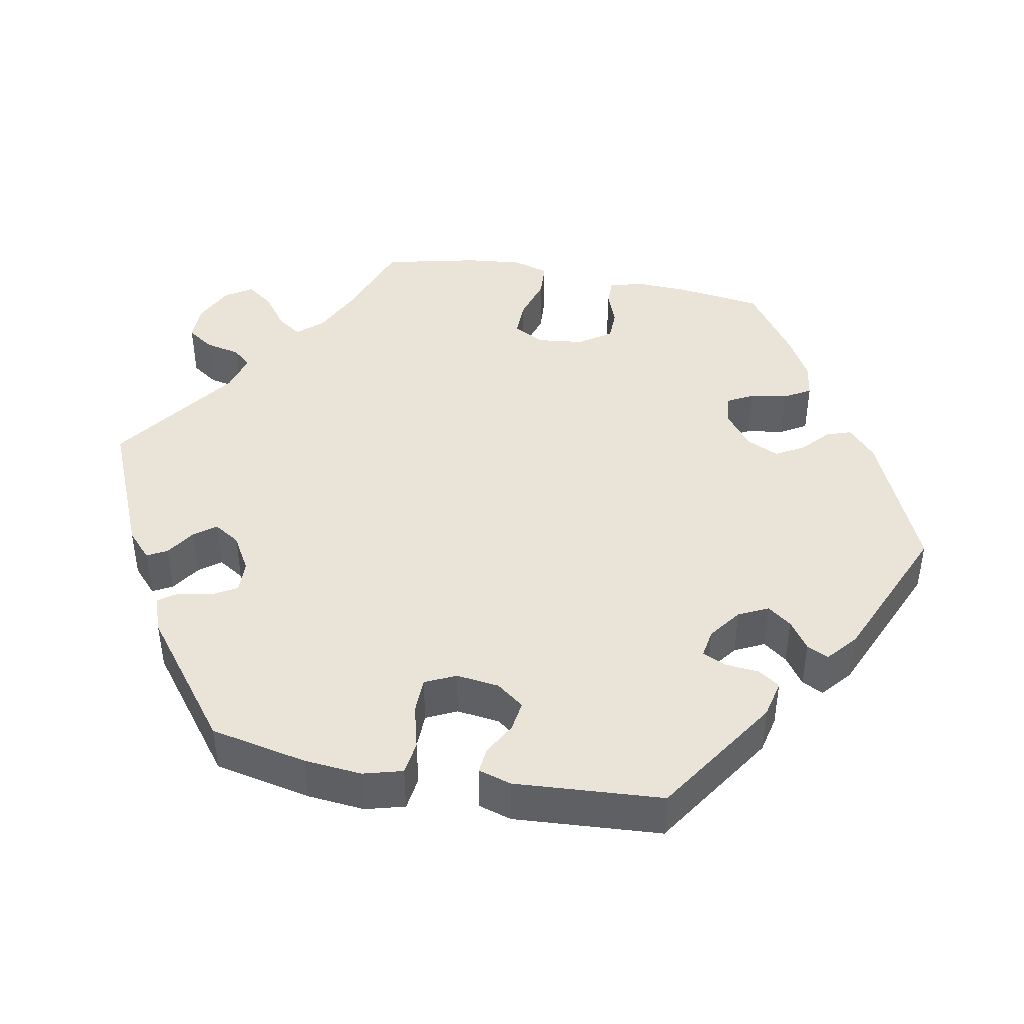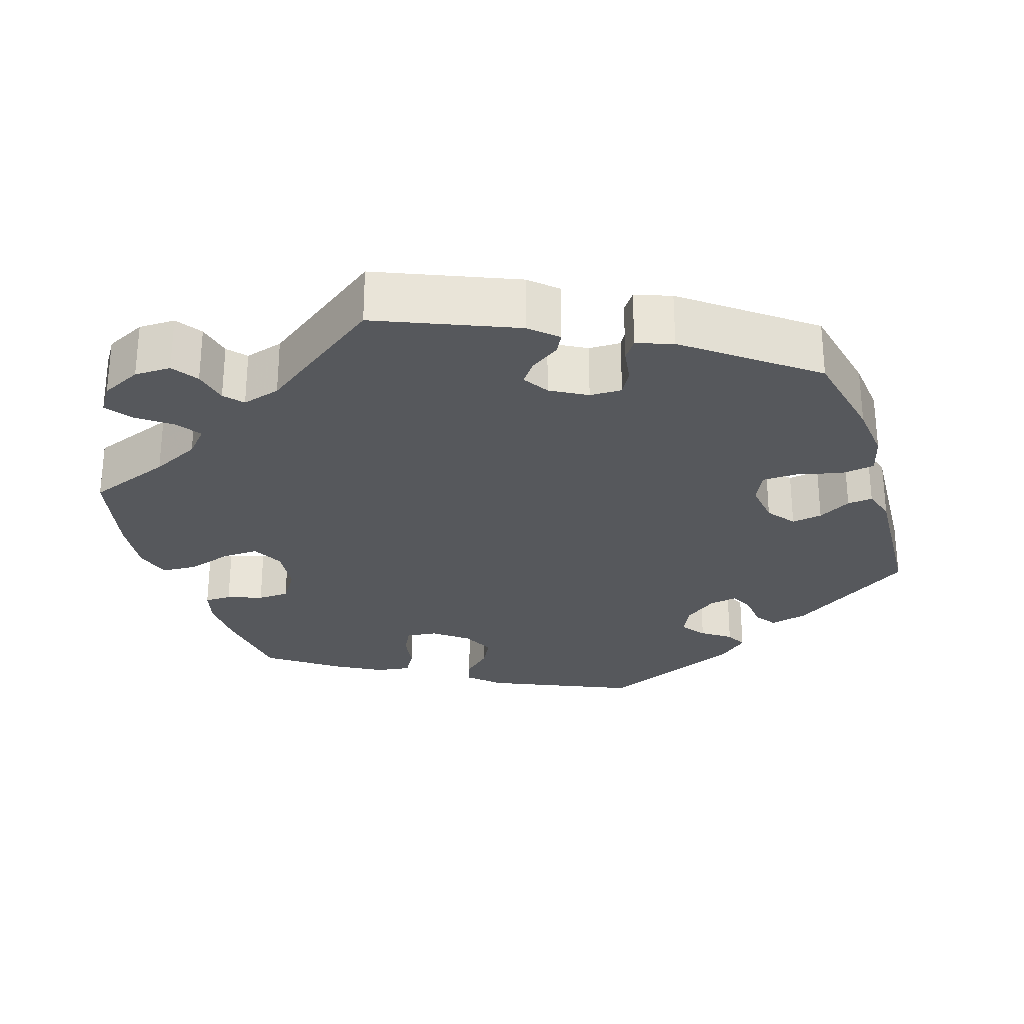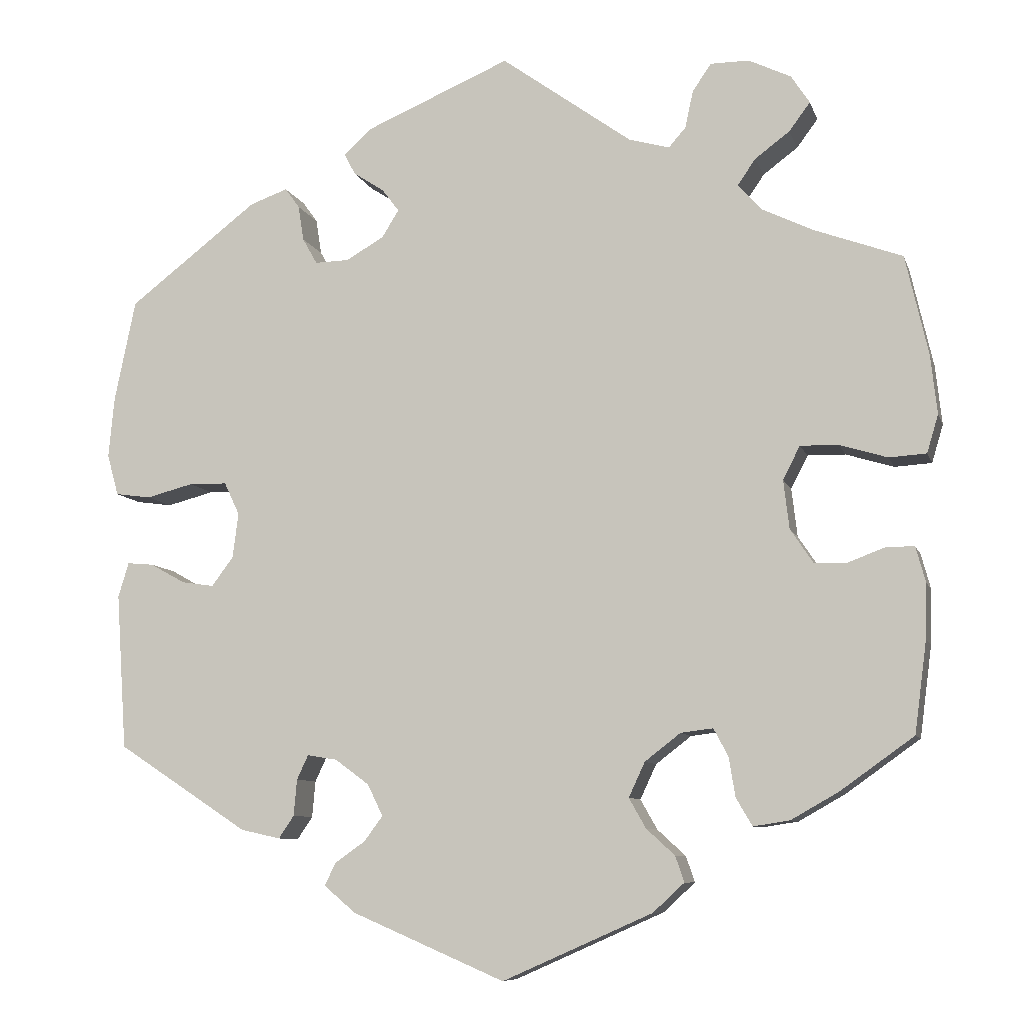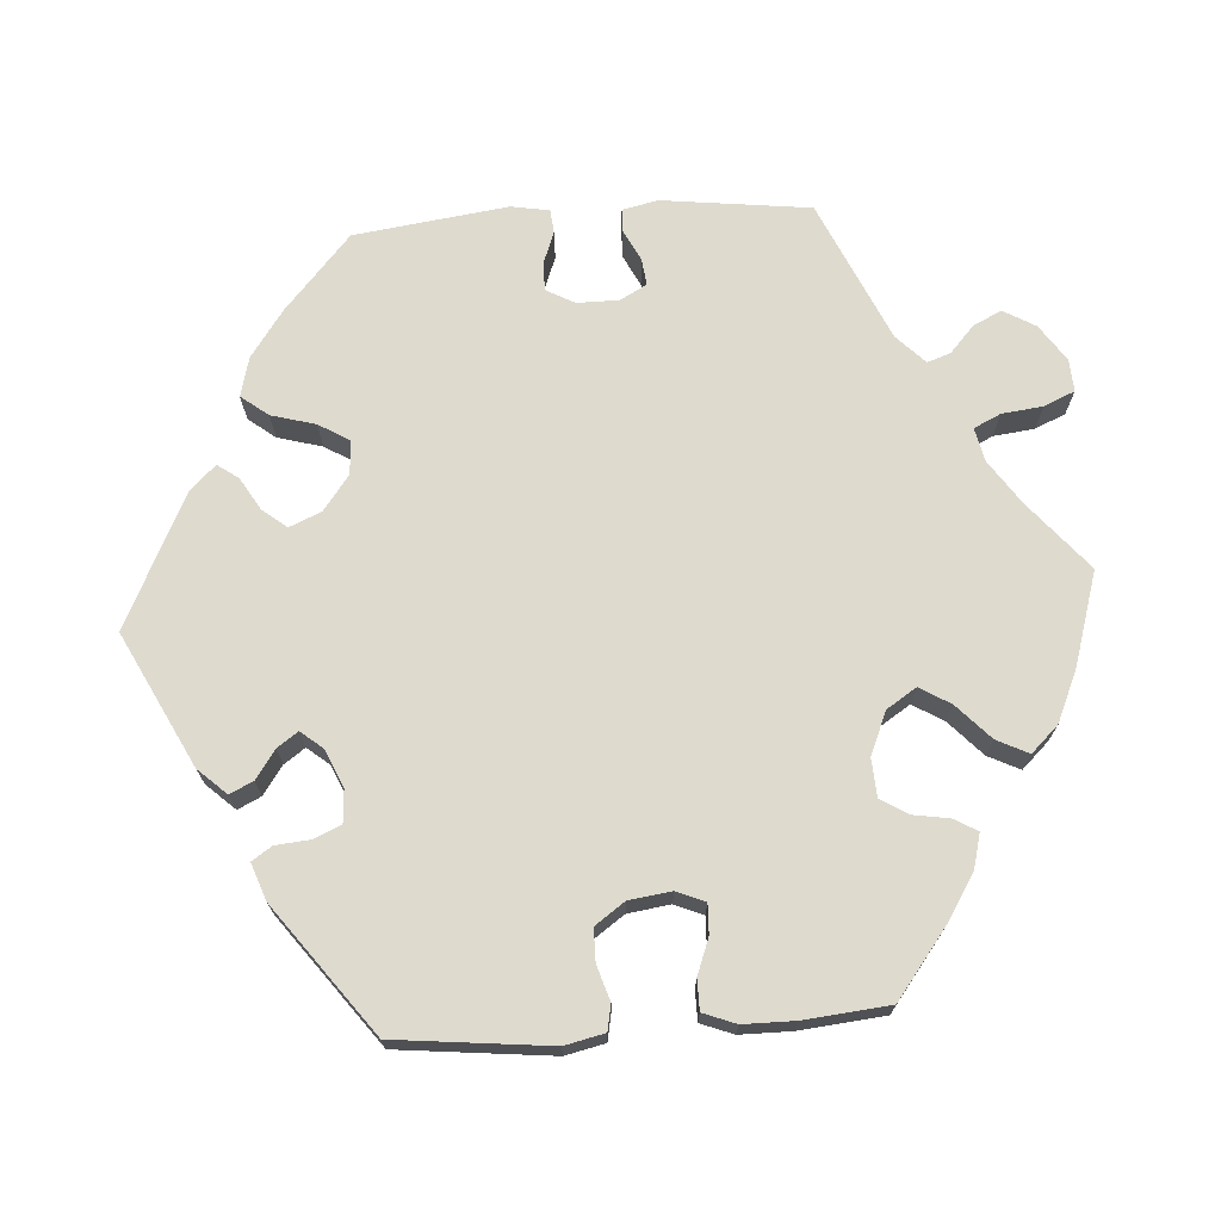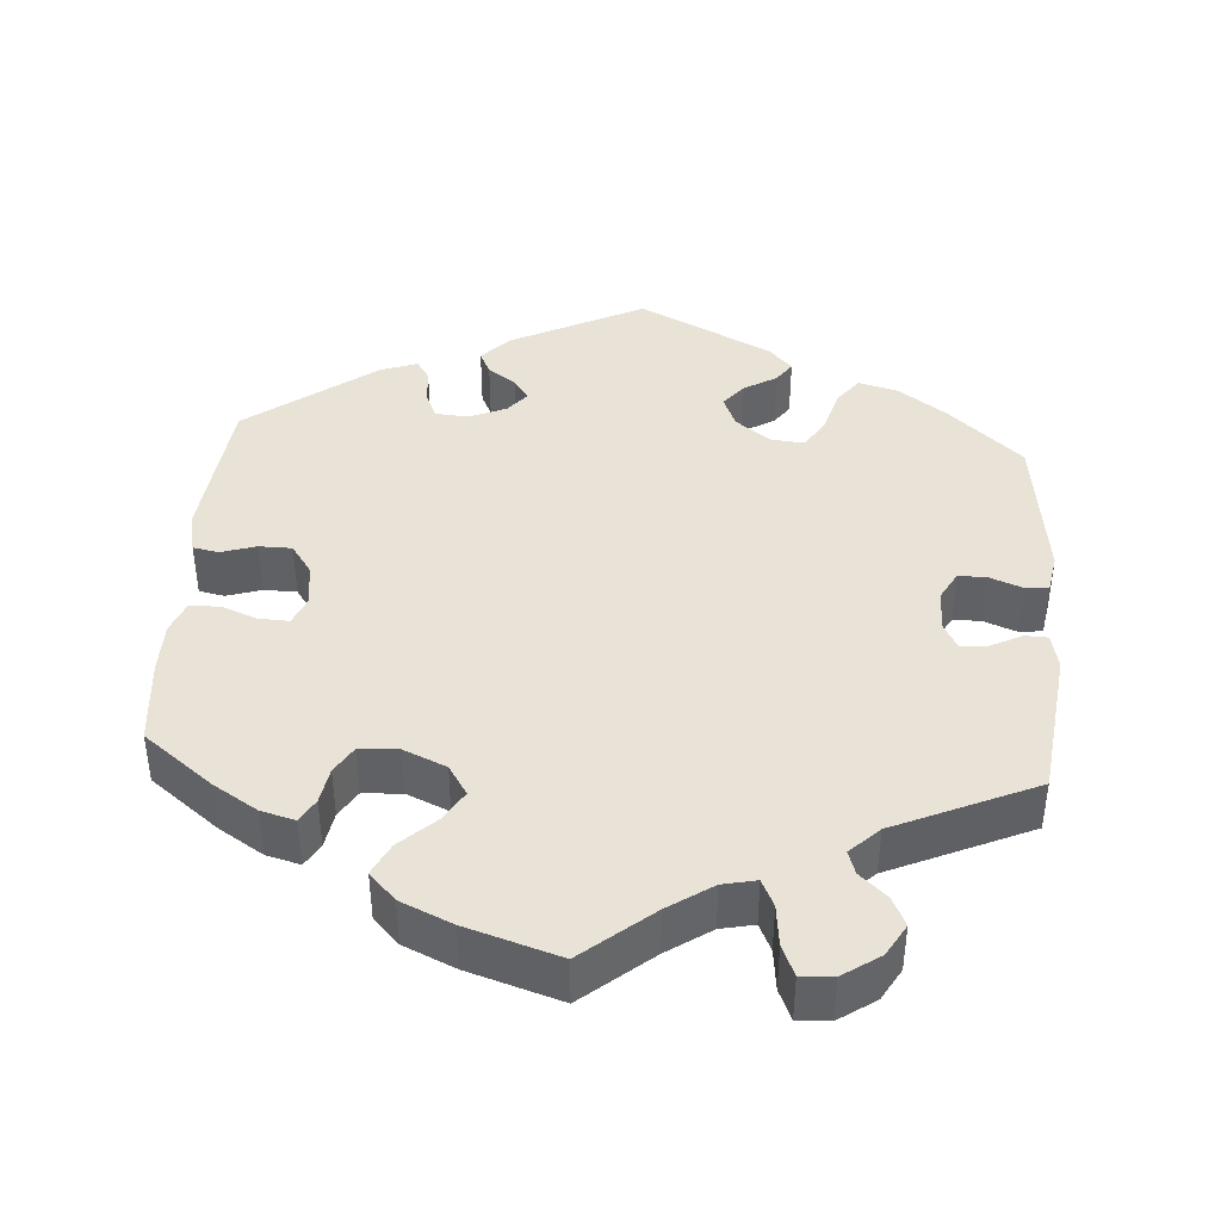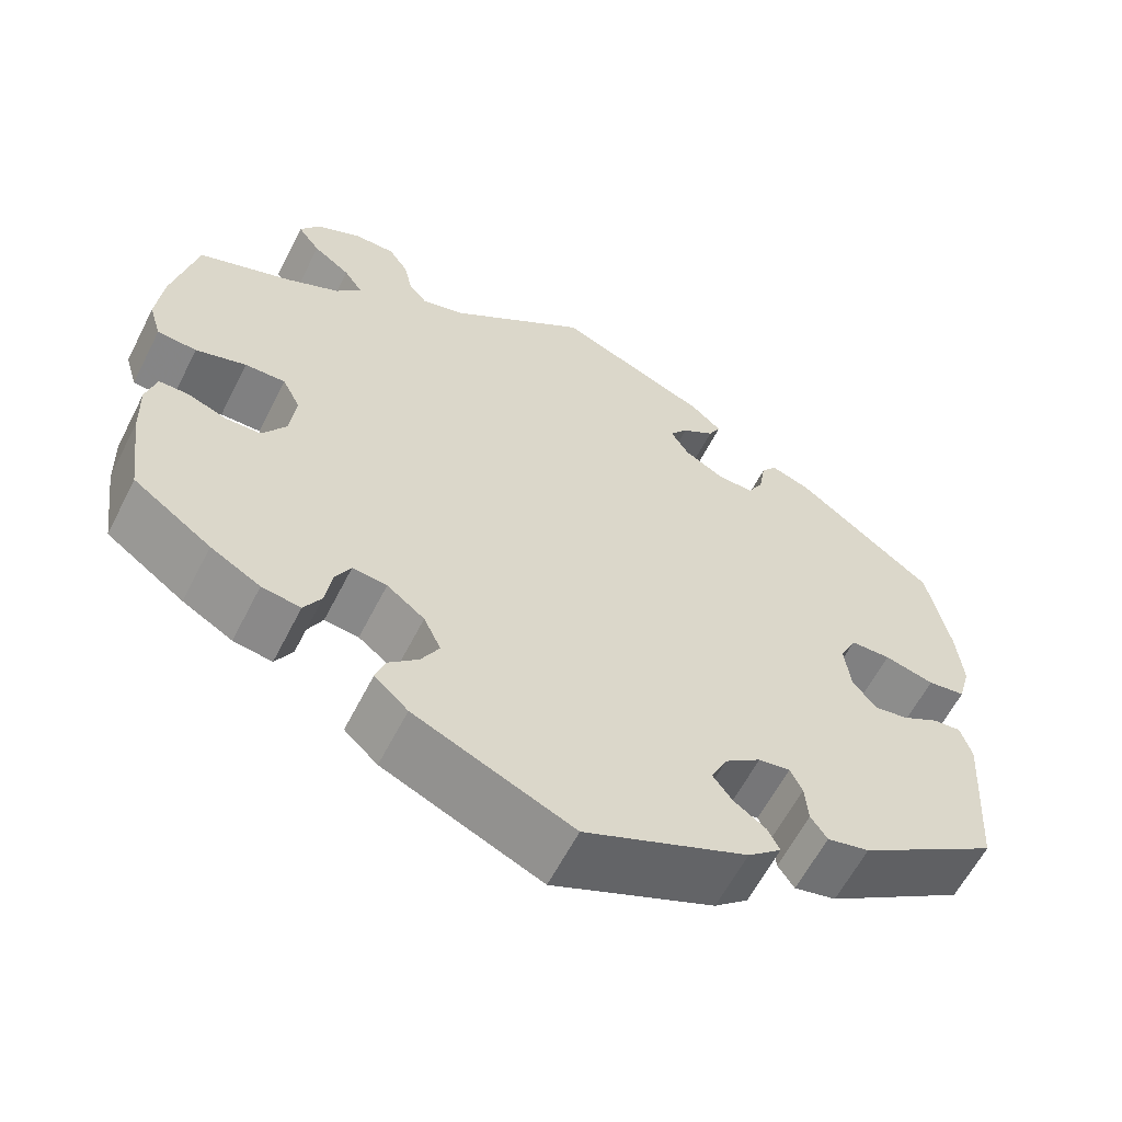
<metadata>
{"format":"obj","ext":"obj","renderer":"f3d","projection":"perspective","resolution":1024,"background":"white","views":[{"elev":43.5,"azim":100.7,"up":"+Y"},{"elev":-28.1,"azim":17.9,"up":"+Y"},{"elev":-8.5,"azim":-165.4,"up":"+Z"},{"elev":71.1,"azim":-153.9,"up":"+Y"},{"elev":41.5,"azim":-55.8,"up":"+Y"},{"elev":-60.6,"azim":-26.9,"up":"+Z"}]}
</metadata>
<code>
v -0.391 0.07 0.329
v -0.329 0.07 0.359
v -0.299 0.07 0.392
v -0.321 0.07 0.424
v -0.364 0.07 0.456
v -0.39 0.07 0.491
v -0.367 0.07 0.526
v -0.315 0.07 0.551
v -0.267 0.07 0.551
v -0.244 0.07 0.517
v -0.234 0.07 0.471
v -0.213 0.07 0.447
v -0.163 0.07 0.461
v -0.001 0.07 0.578
v 0.178 0.07 0.502
v 0.213 0.07 0.47
v 0.199 0.07 0.444
v 0.161 0.07 0.419
v 0.14 0.07 0.391
v 0.161 0.07 0.357
v 0.208 0.07 0.33
v 0.25 0.07 0.329
v 0.268 0.07 0.361
v 0.275 0.07 0.405
v 0.293 0.07 0.43
v 0.34 0.07 0.413
v 0.5 0.07 0.29
v 0.526 0.07 0.164
v 0.533 0.07 0.089
v 0.519 0.07 0.038
v 0.475 0.07 0.032
v 0.417 0.07 0.047
v 0.37 0.07 0.046
v 0.351 0.07 0.006
v 0.358 0.07 -0.05
v 0.385 0.07 -0.086
v 0.425 0.07 -0.08
v 0.468 0.07 -0.056
v 0.501 0.07 -0.053
v 0.514 0.07 -0.096
v 0.501 0.07 -0.289
v 0.339 0.07 -0.395
v 0.29 0.07 -0.406
v 0.271 0.07 -0.378
v 0.267 0.07 -0.333
v 0.253 0.07 -0.303
v 0.216 0.07 -0.309
v 0.174 0.07 -0.34
v 0.155 0.07 -0.379
v 0.178 0.07 -0.41
v 0.215 0.07 -0.436
v 0.229 0.07 -0.464
v 0.19 0.07 -0.497
v 0.001 0.07 -0.578
v -0.184 0.07 -0.496
v -0.223 0.07 -0.46
v -0.212 0.07 -0.428
v -0.177 0.07 -0.396
v -0.156 0.07 -0.359
v -0.176 0.07 -0.316
v -0.22 0.07 -0.282
v -0.26 0.07 -0.277
v -0.278 0.07 -0.311
v -0.286 0.07 -0.36
v -0.306 0.07 -0.394
v -0.351 0.07 -0.387
v -0.409 0.07 -0.354
v -0.5 0.07 -0.289
v -0.515 0.07 -0.176
v -0.517 0.07 -0.109
v -0.505 0.07 -0.065
v -0.47 0.07 -0.065
v -0.425 0.07 -0.082
v -0.384 0.07 -0.081
v -0.356 0.07 -0.039
v -0.349 0.07 0.021
v -0.37 0.07 0.062
v -0.417 0.07 0.061
v -0.476 0.07 0.043
v -0.522 0.07 0.046
v -0.536 0.07 0.093
v -0.528 0.07 0.166
v -0.5 0.07 0.289
v -0.391 0 0.329
v -0.329 0 0.359
v -0.299 0 0.392
v -0.321 0 0.424
v -0.364 0 0.456
v -0.39 0 0.491
v -0.367 0 0.526
v -0.315 0 0.551
v -0.267 0 0.551
v -0.244 0 0.517
v -0.234 0 0.471
v -0.213 0 0.447
v -0.163 0 0.461
v -0.001 0 0.578
v 0.178 0 0.502
v 0.213 0 0.47
v 0.199 0 0.444
v 0.161 0 0.419
v 0.14 0 0.391
v 0.161 0 0.357
v 0.208 0 0.33
v 0.25 0 0.329
v 0.268 0 0.361
v 0.275 0 0.405
v 0.293 0 0.43
v 0.34 0 0.413
v 0.5 0 0.29
v 0.526 0 0.164
v 0.533 0 0.089
v 0.519 0 0.038
v 0.475 0 0.032
v 0.417 0 0.047
v 0.37 0 0.046
v 0.351 0 0.006
v 0.358 0 -0.05
v 0.385 0 -0.086
v 0.425 0 -0.08
v 0.468 0 -0.056
v 0.501 0 -0.053
v 0.514 0 -0.096
v 0.501 0 -0.289
v 0.339 0 -0.395
v 0.29 0 -0.406
v 0.271 0 -0.378
v 0.267 0 -0.333
v 0.253 0 -0.303
v 0.216 0 -0.309
v 0.174 0 -0.34
v 0.155 0 -0.379
v 0.178 0 -0.41
v 0.215 0 -0.436
v 0.229 0 -0.464
v 0.19 0 -0.497
v 0.001 0 -0.578
v -0.184 0 -0.496
v -0.223 0 -0.46
v -0.212 0 -0.428
v -0.177 0 -0.396
v -0.156 0 -0.359
v -0.176 0 -0.316
v -0.22 0 -0.282
v -0.26 0 -0.277
v -0.278 0 -0.311
v -0.286 0 -0.36
v -0.306 0 -0.394
v -0.351 0 -0.387
v -0.409 0 -0.354
v -0.5 0 -0.289
v -0.515 0 -0.176
v -0.517 0 -0.109
v -0.505 0 -0.065
v -0.47 0 -0.065
v -0.425 0 -0.082
v -0.384 0 -0.081
v -0.356 0 -0.039
v -0.349 0 0.021
v -0.37 0 0.062
v -0.417 0 0.061
v -0.476 0 0.043
v -0.522 0 0.046
v -0.536 0 0.093
v -0.528 0 0.166
v -0.5 0 0.289
f 82 83 1
f 81 82 1 2
f 78 79 80 81
f 77 78 81 2
f 76 77 2 3
f 75 76 3
f 70 71 72 73
f 70 73 74
f 69 70 74
f 68 69 74
f 67 68 74 75
f 63 64 65 66
f 62 63 66 67
f 55 56 57 58
f 55 58 59
f 54 55 59
f 53 54 59 60
f 50 51 52 53
f 49 50 53 60
f 42 43 44 45
f 42 45 46
f 41 42 46
f 40 41 46
f 37 38 39 40
f 36 37 40 46
f 35 36 46 47
f 29 30 31 32
f 29 32 33
f 28 29 33
f 27 28 33
f 26 27 33
f 23 24 25 26
f 22 23 26 33
f 21 22 33 34
f 15 16 17 18
f 13 14 15 18
f 12 13 18 19
f 8 9 10 11
f 8 11 12
f 7 8 12
f 4 5 6 7
f 3 4 7 12
f 75 3 12 19
f 62 67 75 19
f 48 49 60 61
f 35 47 48 61
f 20 21 34 35
f 35 61 62
f 19 20 35 62
f 84 166 165
f 85 84 165 164
f 164 163 162 161
f 85 164 161 160
f 86 85 160 159
f 86 159 158
f 156 155 154 153
f 157 156 153
f 157 153 152
f 157 152 151
f 158 157 151 150
f 149 148 147 146
f 150 149 146 145
f 141 140 139 138
f 142 141 138
f 142 138 137
f 143 142 137 136
f 136 135 134 133
f 143 136 133 132
f 128 127 126 125
f 129 128 125
f 129 125 124
f 129 124 123
f 123 122 121 120
f 129 123 120 119
f 130 129 119 118
f 115 114 113 112
f 116 115 112
f 116 112 111
f 116 111 110
f 116 110 109
f 109 108 107 106
f 116 109 106 105
f 117 116 105 104
f 101 100 99 98
f 101 98 97 96
f 102 101 96 95
f 94 93 92 91
f 95 94 91
f 95 91 90
f 90 89 88 87
f 95 90 87 86
f 102 95 86 158
f 102 158 150 145
f 144 143 132 131
f 144 131 130 118
f 118 117 104 103
f 145 144 118
f 145 118 103 102
f 1 84 85 2
f 2 85 86 3
f 3 86 87 4
f 4 87 88 5
f 5 88 89 6
f 6 89 90 7
f 7 90 91 8
f 8 91 92 9
f 9 92 93 10
f 10 93 94 11
f 11 94 95 12
f 12 95 96 13
f 13 96 97 14
f 14 97 98 15
f 15 98 99 16
f 16 99 100 17
f 17 100 101 18
f 18 101 102 19
f 19 102 103 20
f 20 103 104 21
f 21 104 105 22
f 22 105 106 23
f 23 106 107 24
f 24 107 108 25
f 25 108 109 26
f 26 109 110 27
f 27 110 111 28
f 28 111 112 29
f 29 112 113 30
f 30 113 114 31
f 31 114 115 32
f 32 115 116 33
f 33 116 117 34
f 34 117 118 35
f 35 118 119 36
f 36 119 120 37
f 37 120 121 38
f 38 121 122 39
f 39 122 123 40
f 40 123 124 41
f 41 124 125 42
f 42 125 126 43
f 43 126 127 44
f 44 127 128 45
f 45 128 129 46
f 46 129 130 47
f 47 130 131 48
f 48 131 132 49
f 49 132 133 50
f 50 133 134 51
f 51 134 135 52
f 52 135 136 53
f 53 136 137 54
f 54 137 138 55
f 55 138 139 56
f 56 139 140 57
f 57 140 141 58
f 58 141 142 59
f 59 142 143 60
f 60 143 144 61
f 61 144 145 62
f 62 145 146 63
f 63 146 147 64
f 64 147 148 65
f 65 148 149 66
f 66 149 150 67
f 67 150 151 68
f 68 151 152 69
f 69 152 153 70
f 70 153 154 71
f 71 154 155 72
f 72 155 156 73
f 73 156 157 74
f 74 157 158 75
f 75 158 159 76
f 76 159 160 77
f 77 160 161 78
f 78 161 162 79
f 79 162 163 80
f 80 163 164 81
f 81 164 165 82
f 82 165 166 83
f 83 166 84 1

</code>
